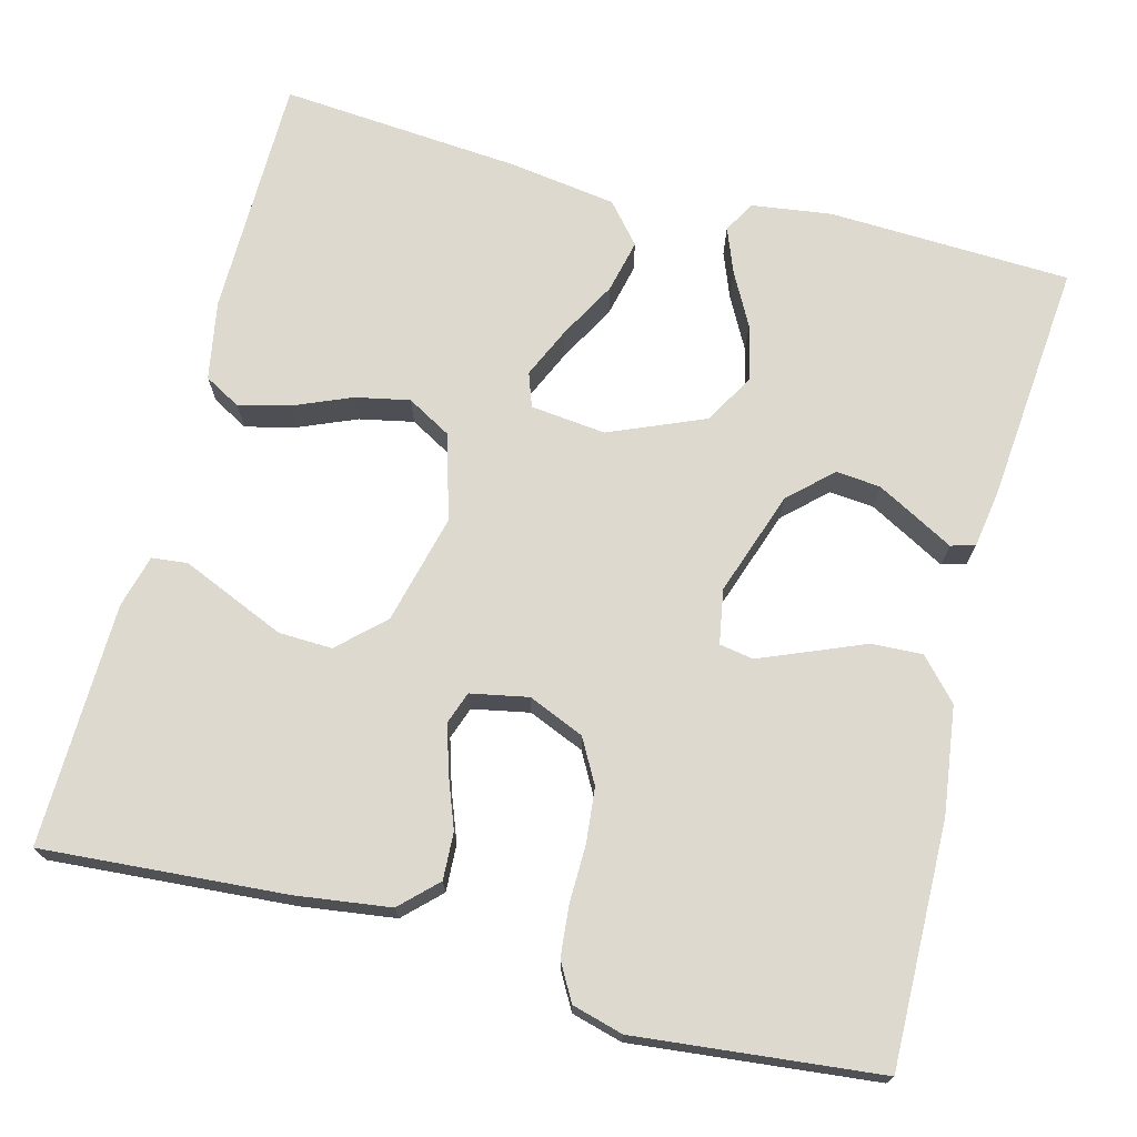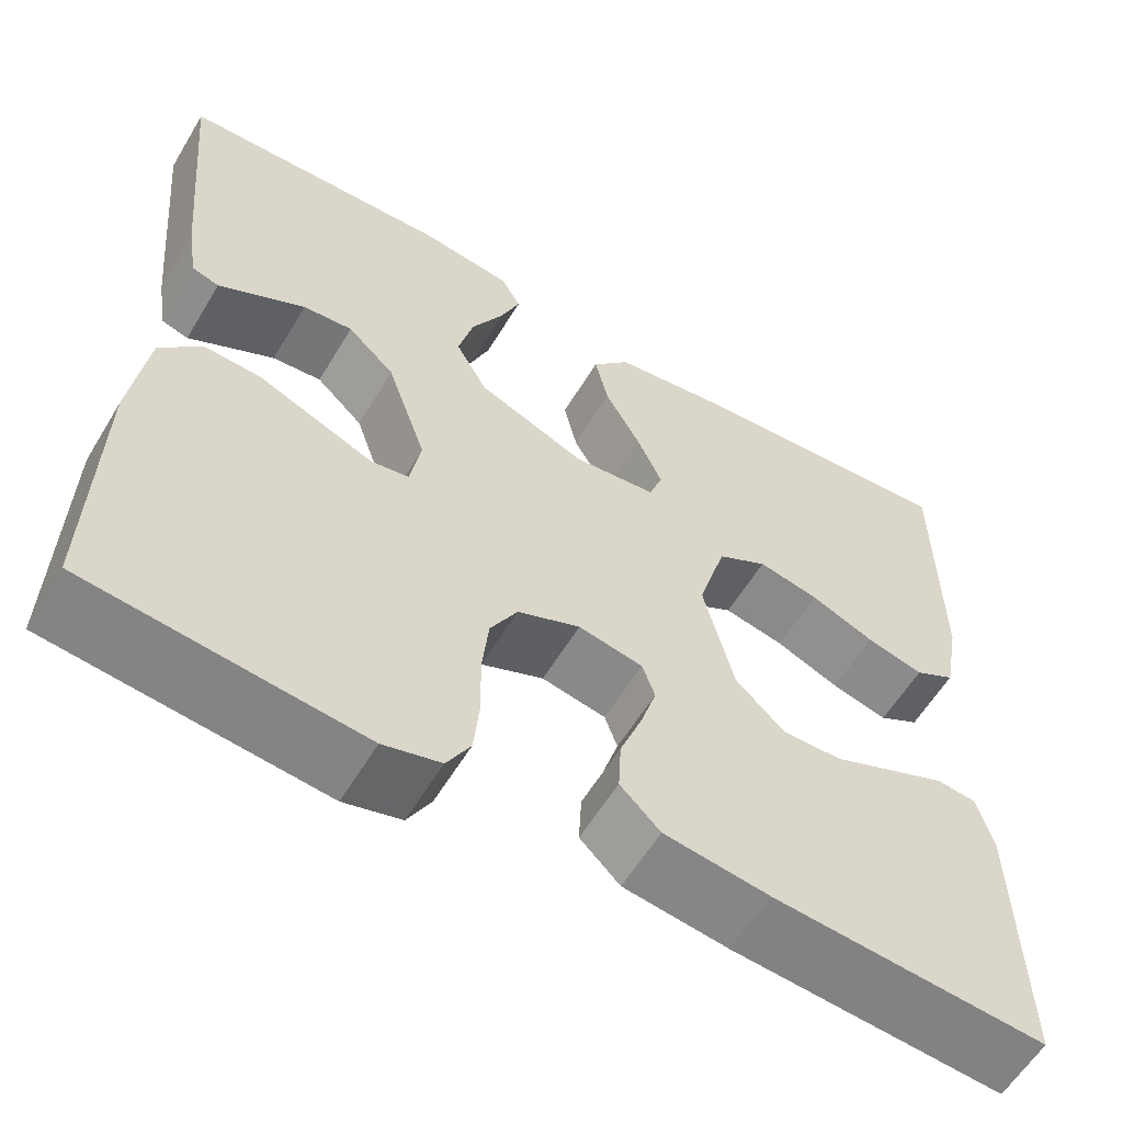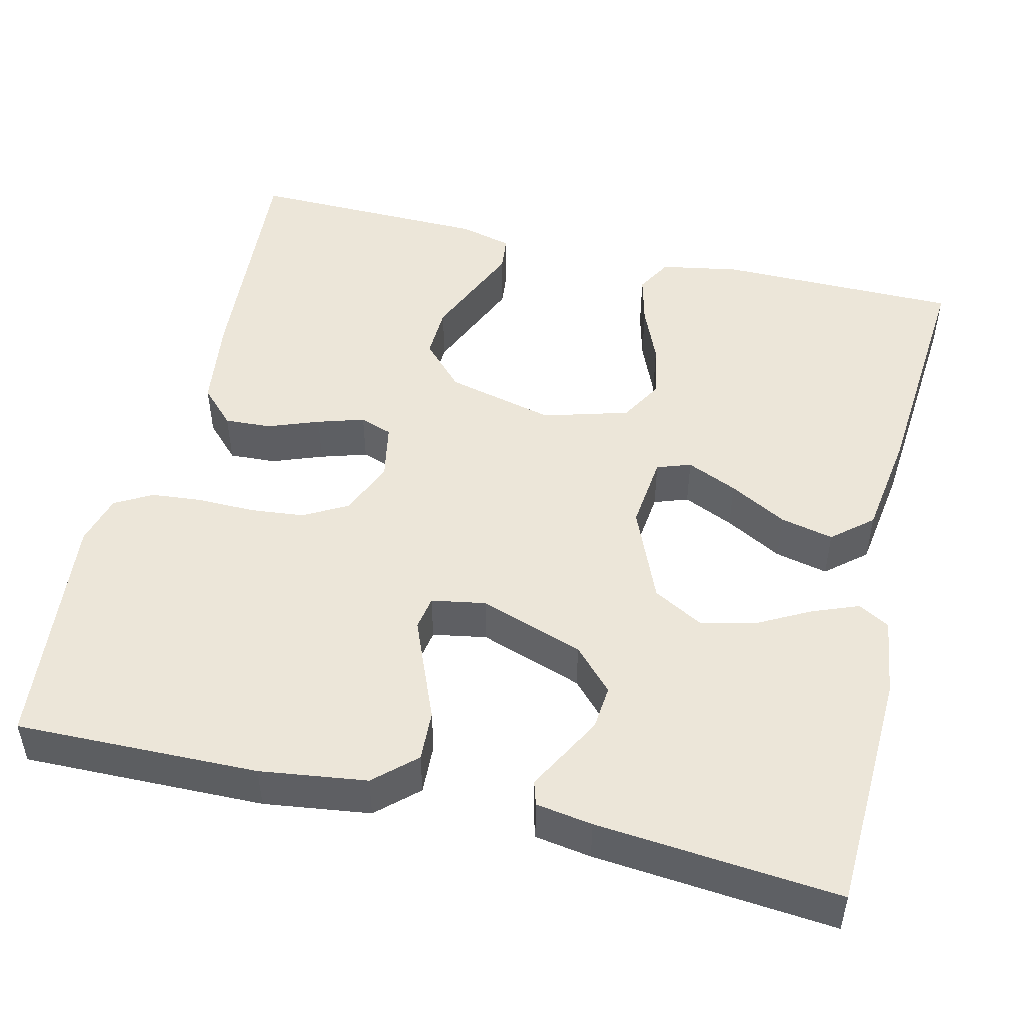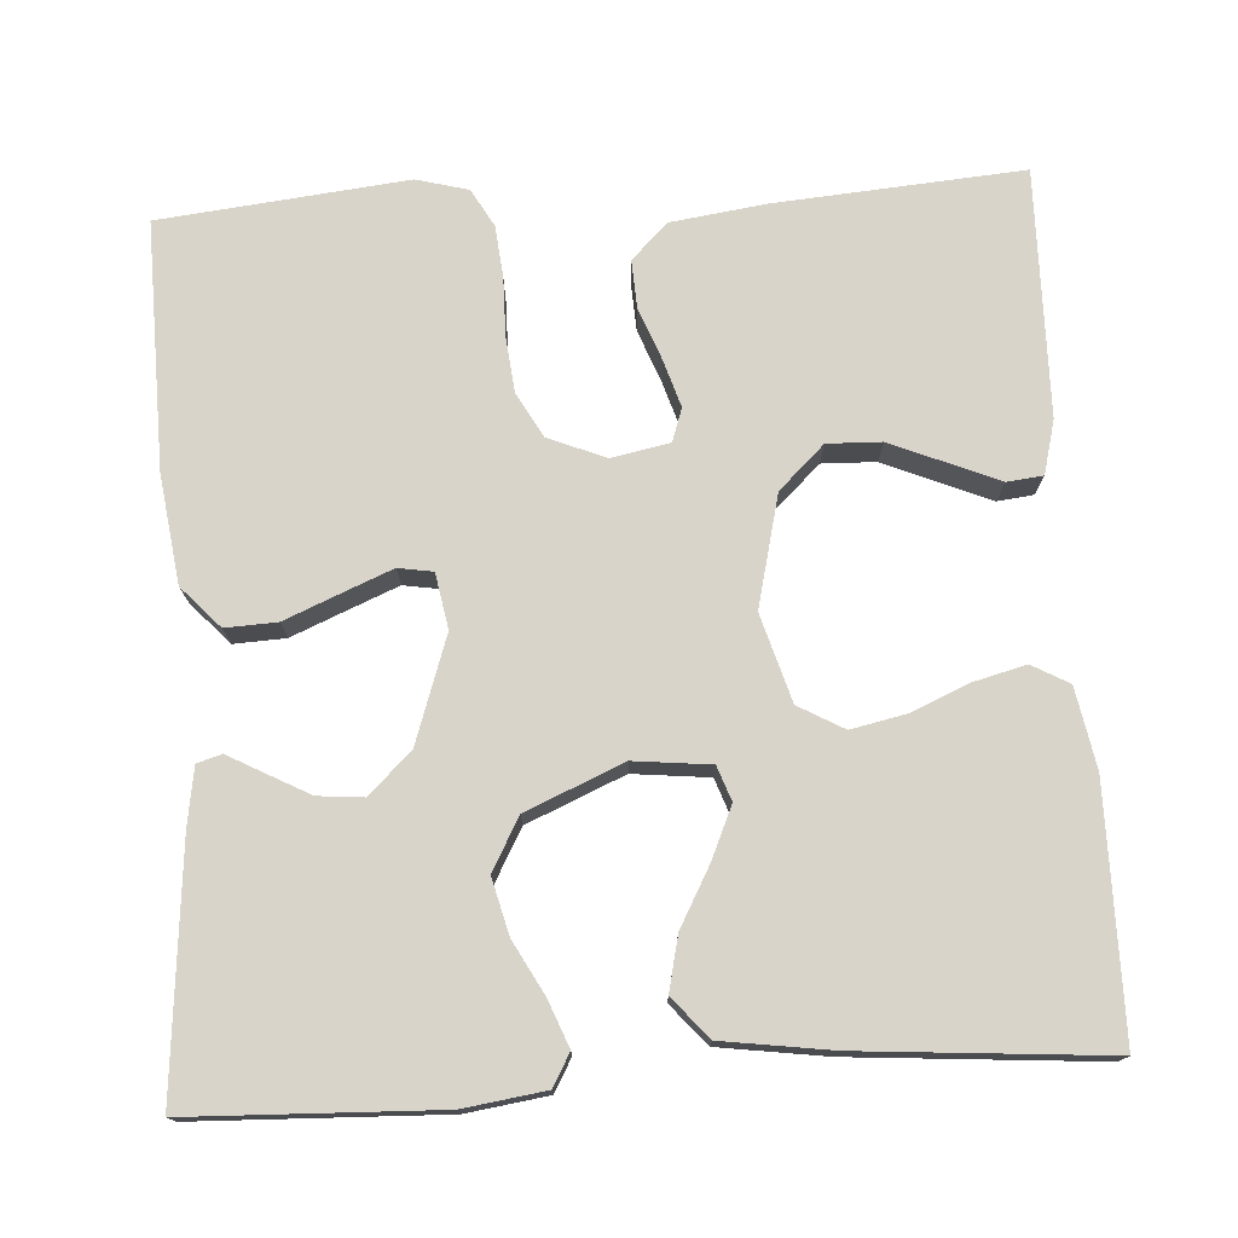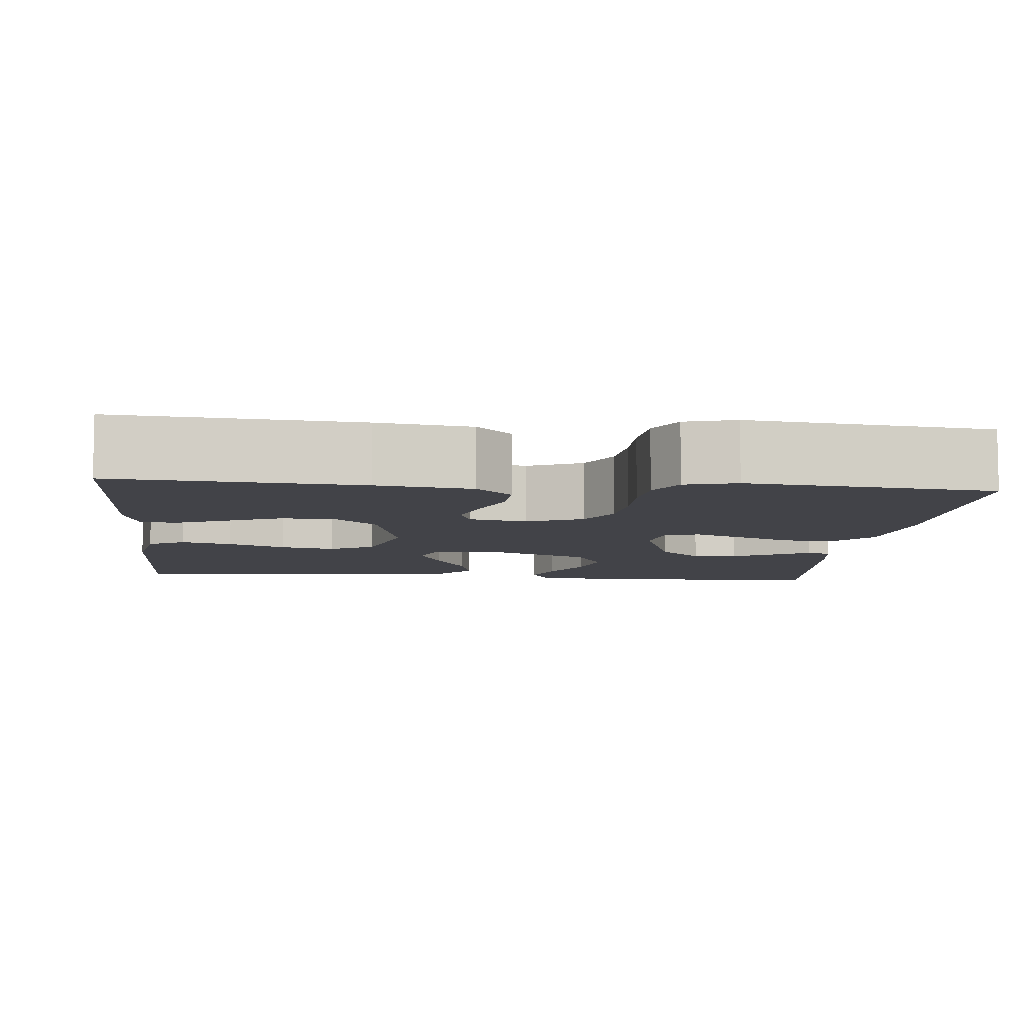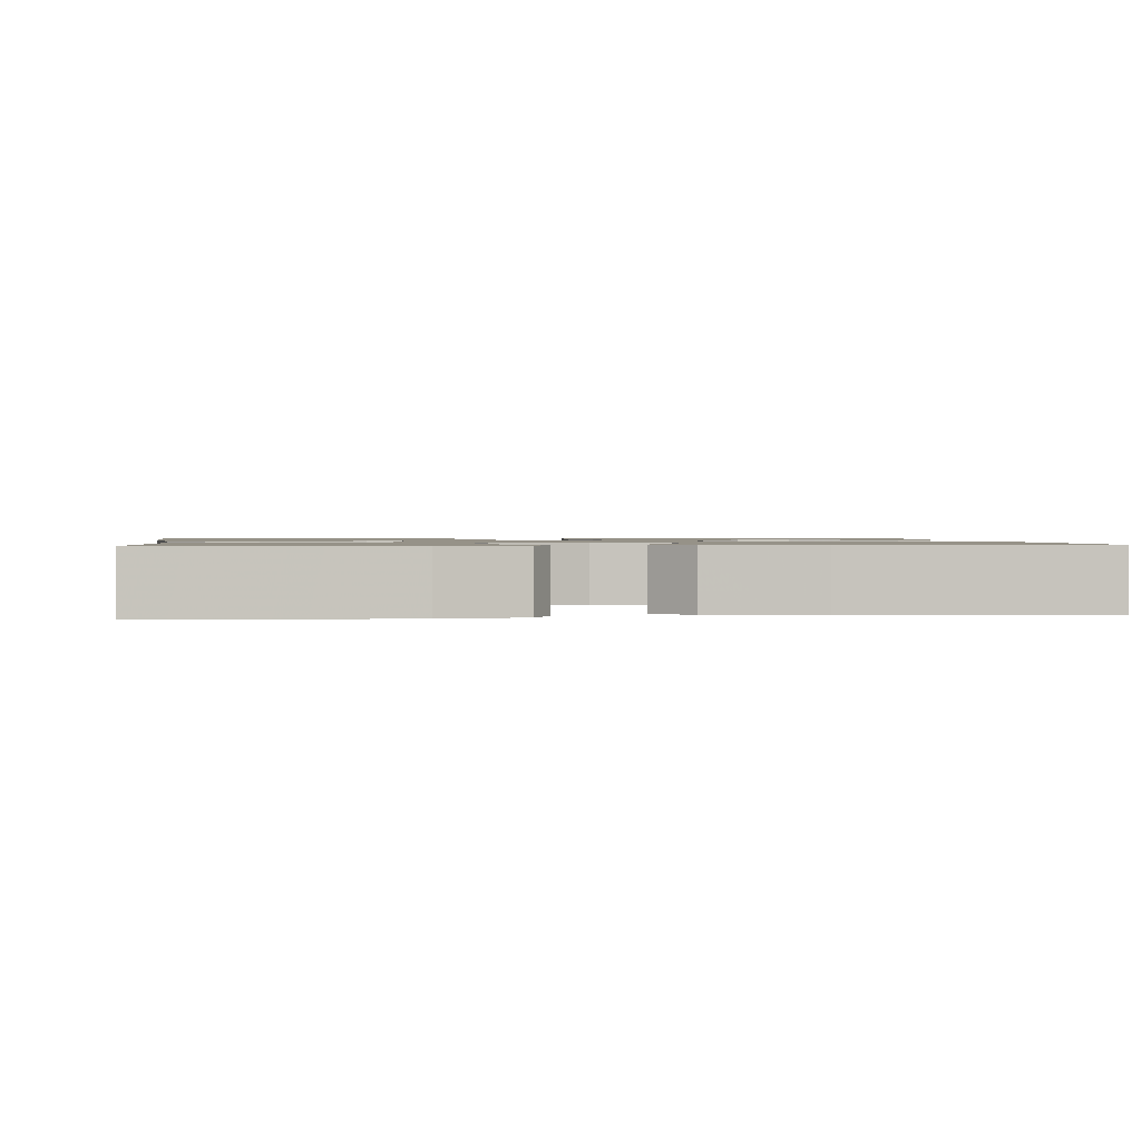
<metadata>
{"format":"obj","ext":"obj","renderer":"f3d","projection":"perspective","resolution":1024,"background":"white","views":[{"elev":71.6,"azim":-165.2,"up":"+Y"},{"elev":-59.1,"azim":-30.9,"up":"+Z"},{"elev":48.9,"azim":-76.4,"up":"+Y"},{"elev":75.1,"azim":-3.6,"up":"+Y"},{"elev":-7.6,"azim":174.5,"up":"+Y"},{"elev":1.2,"azim":-7.3,"up":"+Y"}]}
</metadata>
<code>
v 0.5 0.07 -0.5
v 0.2 0.07 -0.477
v 0.084 0.07 -0.461
v 0.04 0.07 -0.418
v 0.043 0.07 -0.36
v 0.067 0.07 -0.297
v 0.085 0.07 -0.239
v 0.071 0.07 -0.199
v 0 0.07 -0.185
v -0.069 0.07 -0.214
v -0.099 0.07 -0.268
v -0.106 0.07 -0.335
v -0.105 0.07 -0.406
v -0.111 0.07 -0.469
v -0.137 0.07 -0.515
v -0.2 0.07 -0.532
v -0.5 0.07 -0.5
v -0.494 0.07 -0.2
v -0.476 0.07 -0.068
v -0.43 0.07 -0.018
v -0.367 0.07 -0.021
v -0.3 0.07 -0.049
v -0.239 0.07 -0.074
v -0.197 0.07 -0.067
v -0.185 0.07 0
v -0.229 0.07 0.129
v -0.281 0.07 0.178
v -0.336 0.07 0.173
v -0.388 0.07 0.145
v -0.432 0.07 0.121
v -0.462 0.07 0.13
v -0.473 0.07 0.2
v -0.5 0.07 0.5
v -0.2 0.07 0.511
v -0.101 0.07 0.497
v -0.079 0.07 0.458
v -0.101 0.07 0.402
v -0.136 0.07 0.337
v -0.153 0.07 0.269
v -0.118 0.07 0.206
v 0 0.07 0.156
v 0.093 0.07 0.166
v 0.108 0.07 0.208
v 0.08 0.07 0.271
v 0.041 0.07 0.342
v 0.026 0.07 0.408
v 0.068 0.07 0.457
v 0.2 0.07 0.476
v 0.5 0.07 0.5
v 0.501 0.07 0.2
v 0.483 0.07 0.102
v 0.438 0.07 0.077
v 0.375 0.07 0.093
v 0.304 0.07 0.123
v 0.237 0.07 0.137
v 0.182 0.07 0.106
v 0.151 0.07 0
v 0.184 0.07 -0.135
v 0.239 0.07 -0.187
v 0.305 0.07 -0.185
v 0.373 0.07 -0.156
v 0.434 0.07 -0.13
v 0.478 0.07 -0.135
v 0.495 0.07 -0.2
v 0.5 0 -0.5
v 0.2 0 -0.477
v 0.084 0 -0.461
v 0.04 0 -0.418
v 0.043 0 -0.36
v 0.067 0 -0.297
v 0.085 0 -0.239
v 0.071 0 -0.199
v 0 0 -0.185
v -0.069 0 -0.214
v -0.099 0 -0.268
v -0.106 0 -0.335
v -0.105 0 -0.406
v -0.111 0 -0.469
v -0.137 0 -0.515
v -0.2 0 -0.532
v -0.5 0 -0.5
v -0.494 0 -0.2
v -0.476 0 -0.068
v -0.43 0 -0.018
v -0.367 0 -0.021
v -0.3 0 -0.049
v -0.239 0 -0.074
v -0.197 0 -0.067
v -0.185 0 0
v -0.229 0 0.129
v -0.281 0 0.178
v -0.336 0 0.173
v -0.388 0 0.145
v -0.432 0 0.121
v -0.462 0 0.13
v -0.473 0 0.2
v -0.5 0 0.5
v -0.2 0 0.511
v -0.101 0 0.497
v -0.079 0 0.458
v -0.101 0 0.402
v -0.136 0 0.337
v -0.153 0 0.269
v -0.118 0 0.206
v 0 0 0.156
v 0.093 0 0.166
v 0.108 0 0.208
v 0.08 0 0.271
v 0.041 0 0.342
v 0.026 0 0.408
v 0.068 0 0.457
v 0.2 0 0.476
v 0.5 0 0.5
v 0.501 0 0.2
v 0.483 0 0.102
v 0.438 0 0.077
v 0.375 0 0.093
v 0.304 0 0.123
v 0.237 0 0.137
v 0.182 0 0.106
v 0.151 0 0
v 0.184 0 -0.135
v 0.239 0 -0.187
v 0.305 0 -0.185
v 0.373 0 -0.156
v 0.434 0 -0.13
v 0.478 0 -0.135
v 0.495 0 -0.2
f 4 5 6
f 3 4 6
f 2 3 6
f 1 2 6
f 64 1 6
f 63 64 6
f 62 63 6
f 61 62 6
f 60 61 6
f 59 60 6 7
f 58 59 7 8
f 57 58 8 9
f 56 57 9 10
f 52 53 54
f 51 52 54
f 50 51 54
f 49 50 54
f 48 49 54
f 47 48 54
f 46 47 54
f 45 46 54
f 44 45 54
f 43 44 54 55
f 42 43 55 56
f 36 37 38
f 35 36 38
f 34 35 38
f 33 34 38
f 32 33 38
f 31 32 38
f 30 31 38
f 29 30 38
f 28 29 38
f 27 28 38 39
f 26 27 39 40
f 20 21 22
f 19 20 22
f 18 19 22
f 17 18 22
f 16 17 22
f 15 16 22
f 14 15 22
f 13 14 22
f 12 13 22
f 11 12 22 23
f 10 11 23 24
f 10 24 25
f 56 10 25
f 42 56 25
f 41 42 25
f 25 26 40 41
f 70 69 68
f 70 68 67
f 70 67 66
f 70 66 65
f 70 65 128
f 70 128 127
f 70 127 126
f 70 126 125
f 70 125 124
f 71 70 124 123
f 72 71 123 122
f 73 72 122 121
f 74 73 121 120
f 118 117 116
f 118 116 115
f 118 115 114
f 118 114 113
f 118 113 112
f 118 112 111
f 118 111 110
f 118 110 109
f 118 109 108
f 119 118 108 107
f 120 119 107 106
f 102 101 100
f 102 100 99
f 102 99 98
f 102 98 97
f 102 97 96
f 102 96 95
f 102 95 94
f 102 94 93
f 102 93 92
f 103 102 92 91
f 104 103 91 90
f 86 85 84
f 86 84 83
f 86 83 82
f 86 82 81
f 86 81 80
f 86 80 79
f 86 79 78
f 86 78 77
f 86 77 76
f 87 86 76 75
f 88 87 75 74
f 89 88 74
f 89 74 120
f 89 120 106
f 89 106 105
f 105 104 90 89
f 1 65 66 2
f 2 66 67 3
f 3 67 68 4
f 4 68 69 5
f 5 69 70 6
f 6 70 71 7
f 7 71 72 8
f 8 72 73 9
f 9 73 74 10
f 10 74 75 11
f 11 75 76 12
f 12 76 77 13
f 13 77 78 14
f 14 78 79 15
f 15 79 80 16
f 16 80 81 17
f 17 81 82 18
f 18 82 83 19
f 19 83 84 20
f 20 84 85 21
f 21 85 86 22
f 22 86 87 23
f 23 87 88 24
f 24 88 89 25
f 25 89 90 26
f 26 90 91 27
f 27 91 92 28
f 28 92 93 29
f 29 93 94 30
f 30 94 95 31
f 31 95 96 32
f 32 96 97 33
f 33 97 98 34
f 34 98 99 35
f 35 99 100 36
f 36 100 101 37
f 37 101 102 38
f 38 102 103 39
f 39 103 104 40
f 40 104 105 41
f 41 105 106 42
f 42 106 107 43
f 43 107 108 44
f 44 108 109 45
f 45 109 110 46
f 46 110 111 47
f 47 111 112 48
f 48 112 113 49
f 49 113 114 50
f 50 114 115 51
f 51 115 116 52
f 52 116 117 53
f 53 117 118 54
f 54 118 119 55
f 55 119 120 56
f 56 120 121 57
f 57 121 122 58
f 58 122 123 59
f 59 123 124 60
f 60 124 125 61
f 61 125 126 62
f 62 126 127 63
f 63 127 128 64
f 64 128 65 1

</code>
